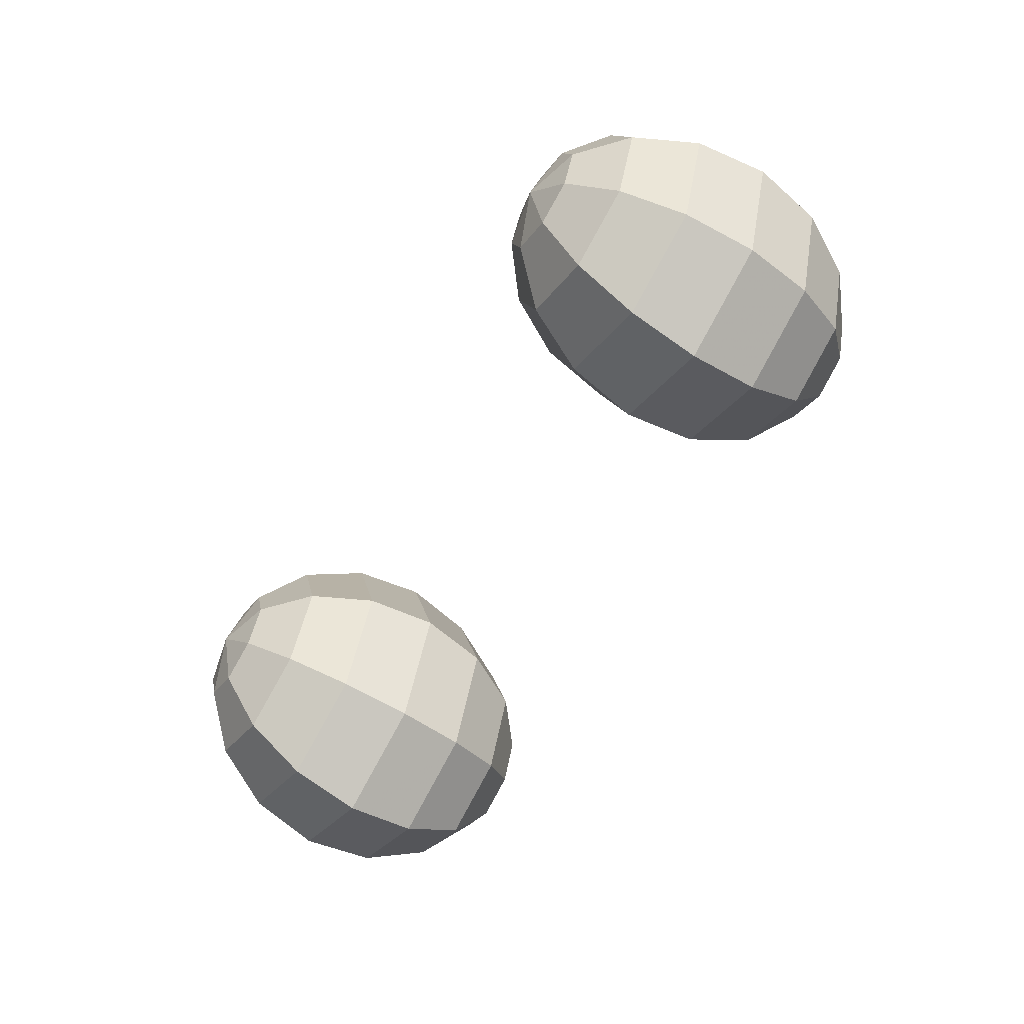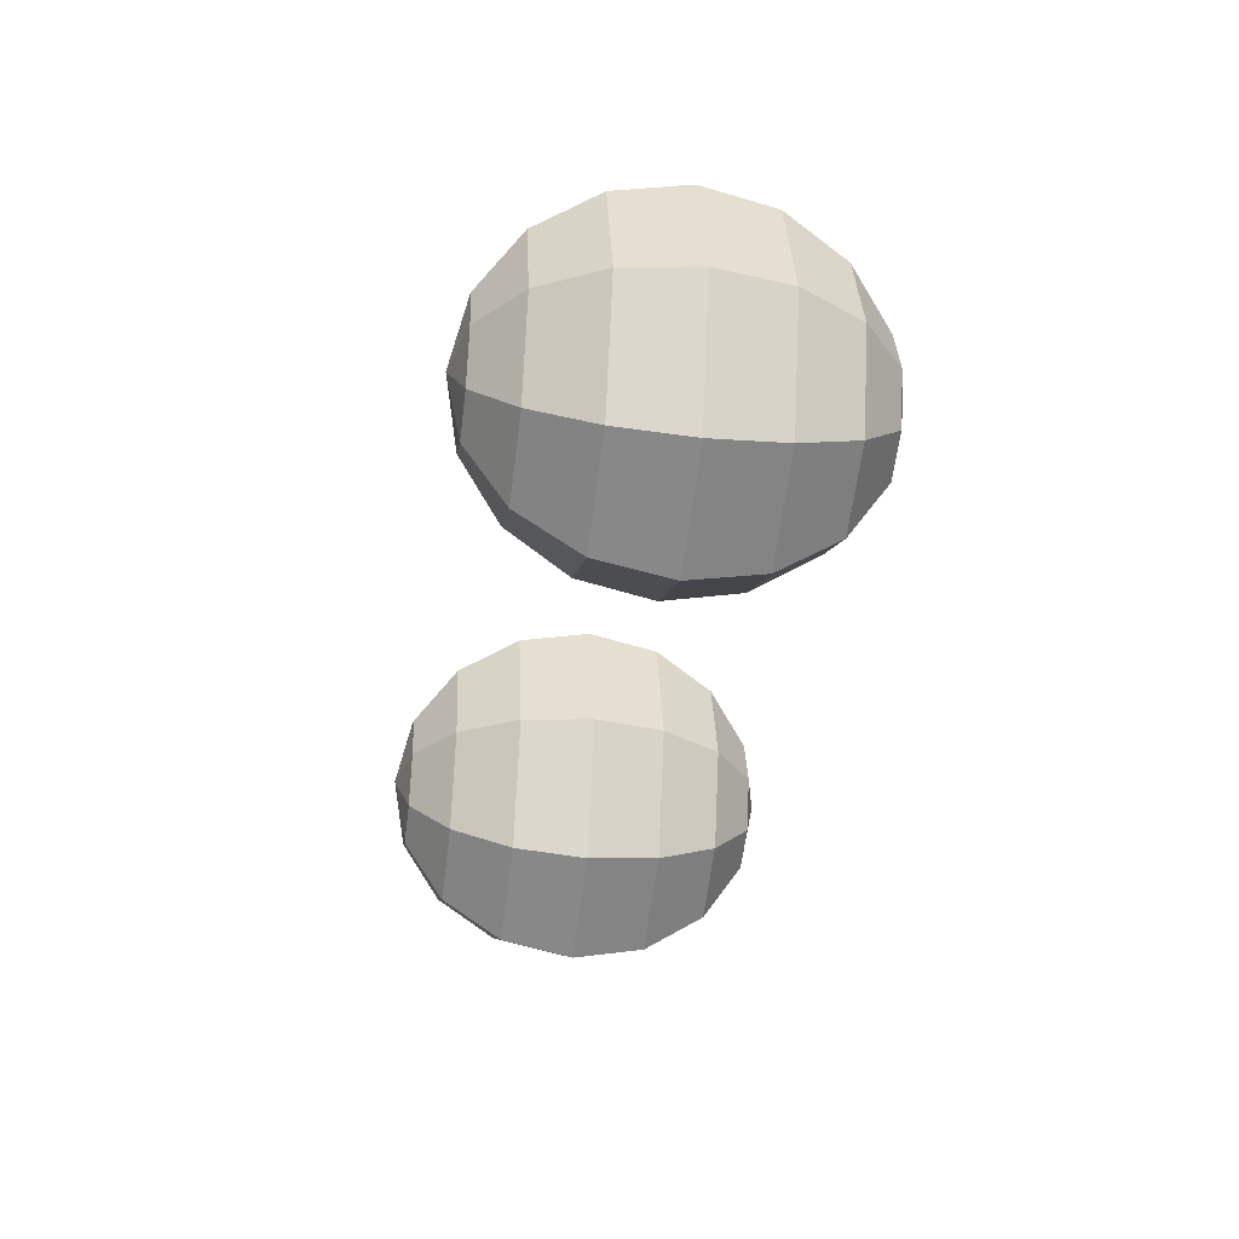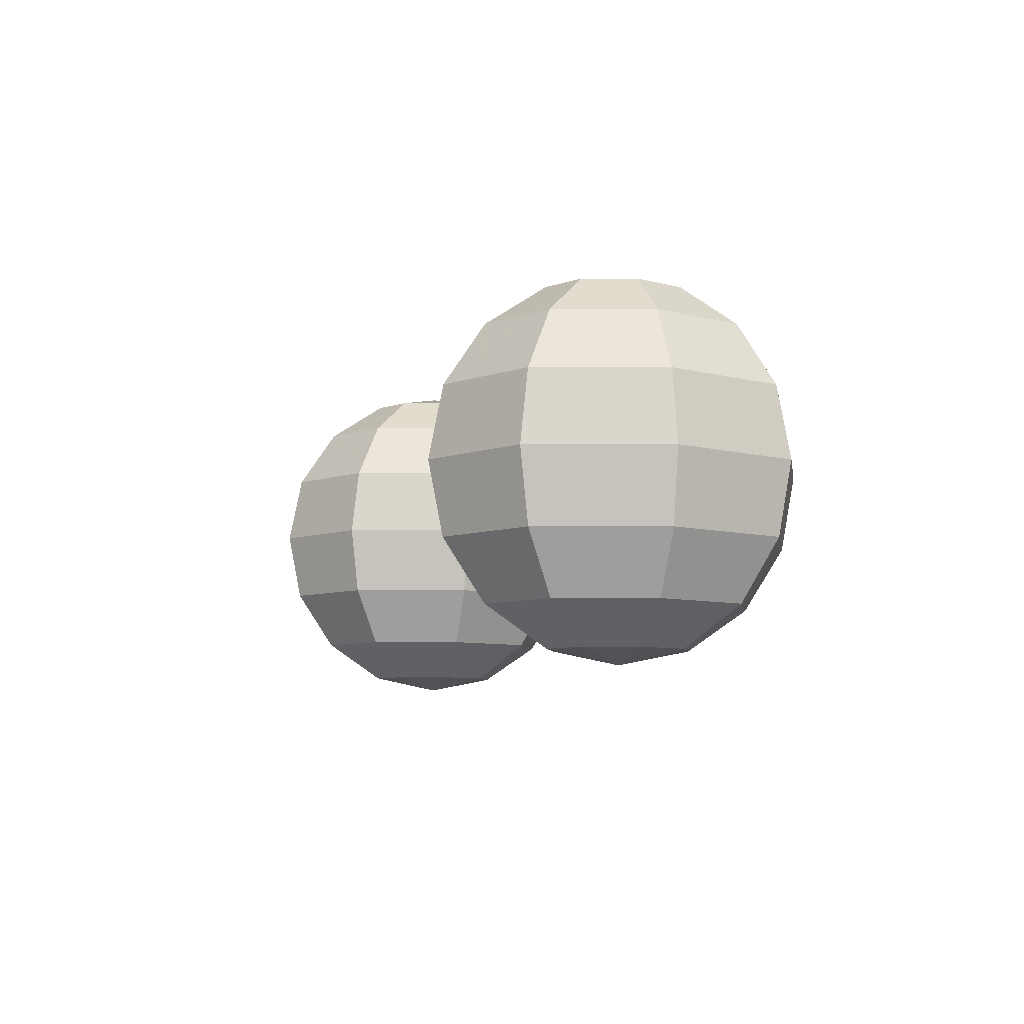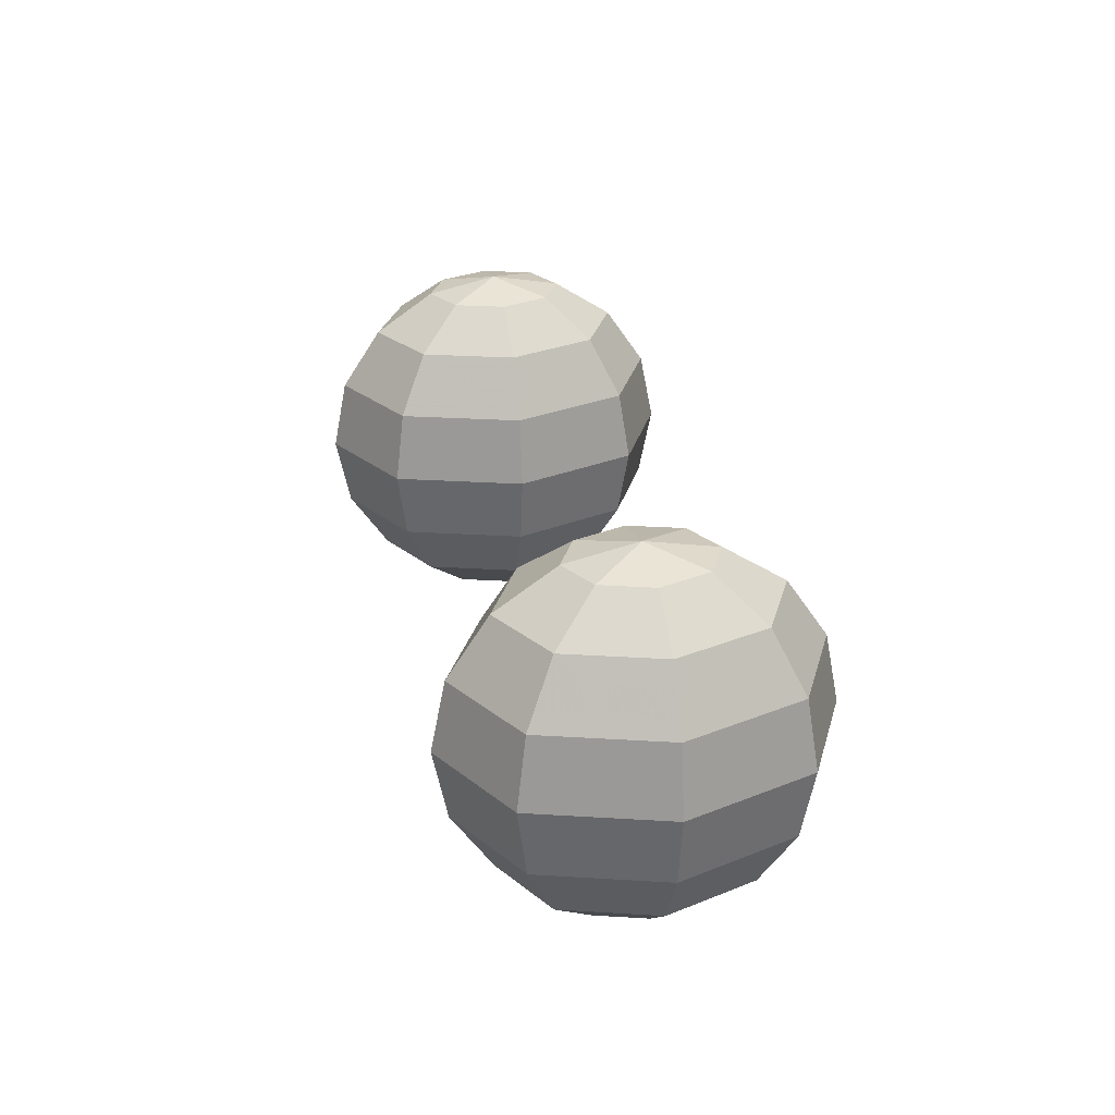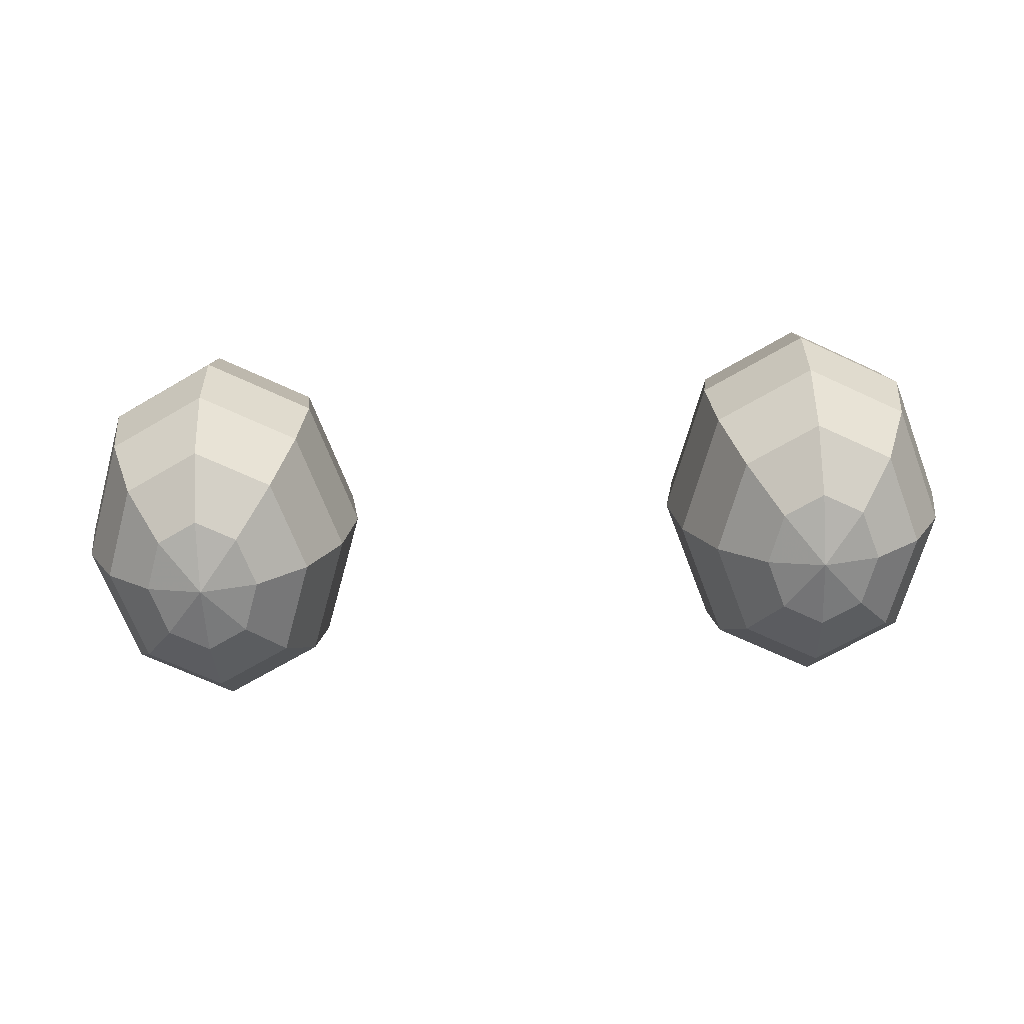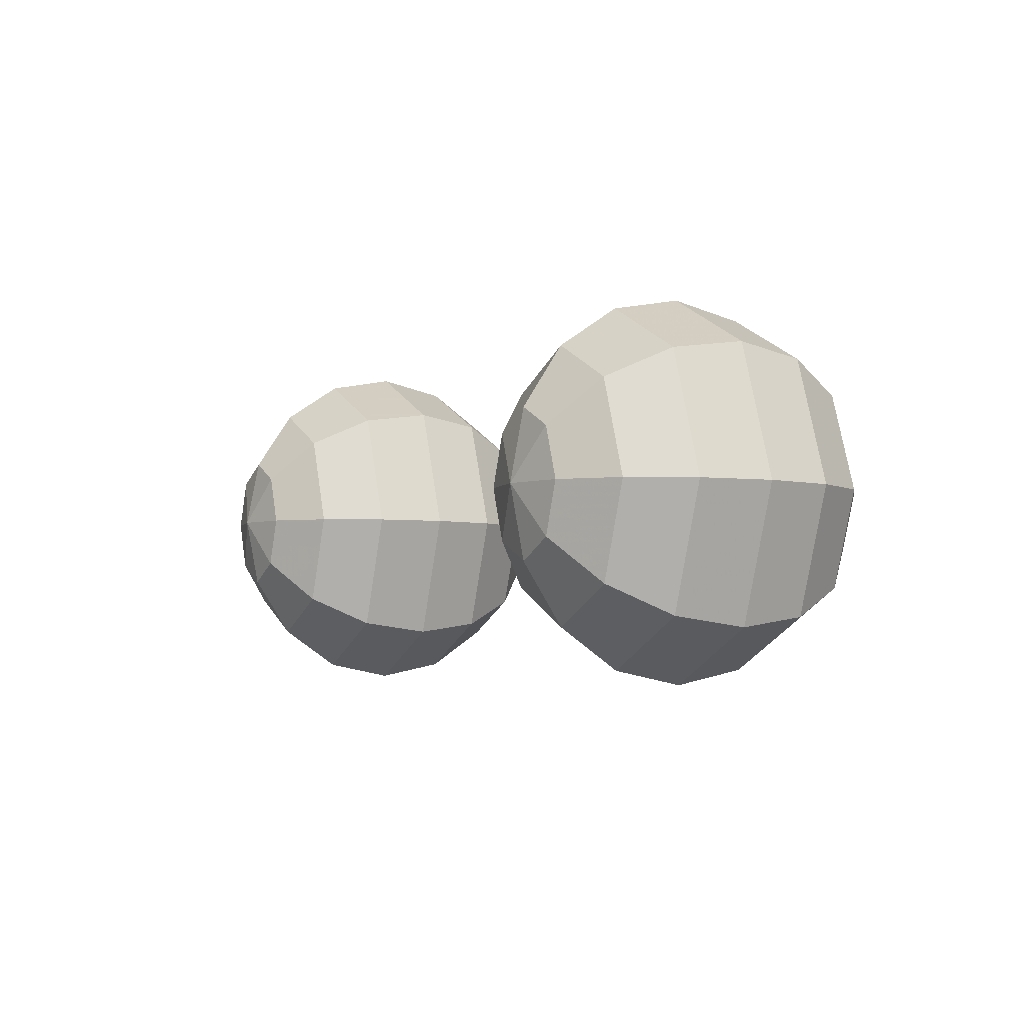
<metadata>
{"format":"obj","ext":"obj","renderer":"f3d","projection":"perspective","resolution":1024,"background":"white","views":[{"elev":-62.1,"azim":56.9,"up":"+Y"},{"elev":-35.1,"azim":81.7,"up":"+Y"},{"elev":-7.7,"azim":-108.2,"up":"+Z"},{"elev":28.7,"azim":77.1,"up":"+Z"},{"elev":-68.5,"azim":-177.3,"up":"+Z"},{"elev":-4.1,"azim":-120.0,"up":"+Y"}]}
</metadata>
<code>
o eyes_001.lwo
v -0.1372 0.19 0.08
v -0.1372 0.2206 0.07391
v -0.1201 0.2116 0.07391
v -0.113 0.19 0.07391
v -0.1201 0.1684 0.07391
v -0.1372 0.1594 0.07391
v -0.1543 0.1684 0.07391
v -0.1614 0.19 0.07391
v -0.1543 0.2116 0.07391
v -0.1372 0.2466 0.05657
v -0.1056 0.23 0.05657
v -0.09245 0.19 0.05657
v -0.1056 0.15 0.05657
v -0.1372 0.1334 0.05657
v -0.1688 0.15 0.05657
v -0.1819 0.19 0.05657
v -0.1688 0.23 0.05657
v -0.1372 0.2639 0.03061
v -0.09585 0.2423 0.03061
v -0.07873 0.19 0.03061
v -0.09585 0.1377 0.03061
v -0.1372 0.1161 0.03061
v -0.1785 0.1377 0.03061
v -0.1956 0.19 0.03061
v -0.1785 0.2423 0.03061
v -0.1372 0.27 -4.083e-13
v -0.09245 0.2466 -4.083e-13
v -0.07392 0.19 -4.083e-13
v -0.09245 0.1334 -4.083e-13
v -0.1372 0.11 -4.083e-13
v -0.1819 0.1334 -4.083e-13
v -0.2005 0.19 -4.083e-13
v -0.1819 0.2466 -4.083e-13
v -0.1372 0.2639 -0.03061
v -0.09585 0.2423 -0.03061
v -0.07873 0.19 -0.03061
v -0.09585 0.1377 -0.03061
v -0.1372 0.1161 -0.03061
v -0.1785 0.1377 -0.03061
v -0.1956 0.19 -0.03061
v -0.1785 0.2423 -0.03061
v -0.1372 0.2466 -0.05657
v -0.1056 0.23 -0.05657
v -0.09245 0.19 -0.05657
v -0.1056 0.15 -0.05657
v -0.1372 0.1334 -0.05657
v -0.1688 0.15 -0.05657
v -0.1819 0.19 -0.05657
v -0.1688 0.23 -0.05657
v -0.1372 0.2206 -0.07391
v -0.1201 0.2116 -0.07391
v -0.113 0.19 -0.07391
v -0.1201 0.1684 -0.07391
v -0.1372 0.1594 -0.07391
v -0.1543 0.1684 -0.07391
v -0.1614 0.19 -0.07391
v -0.1543 0.2116 -0.07391
v -0.1372 0.19 -0.08
v 0.1372 0.19 0.08
v 0.1372 0.2206 0.07391
v 0.1201 0.2116 0.07391
v 0.113 0.19 0.07391
v 0.1201 0.1684 0.07391
v 0.1372 0.1594 0.07391
v 0.1543 0.1684 0.07391
v 0.1614 0.19 0.07391
v 0.1543 0.2116 0.07391
v 0.1372 0.2466 0.05657
v 0.1056 0.23 0.05657
v 0.09245 0.19 0.05657
v 0.1056 0.15 0.05657
v 0.1372 0.1334 0.05657
v 0.1688 0.15 0.05657
v 0.1819 0.19 0.05657
v 0.1688 0.23 0.05657
v 0.1372 0.2639 0.03061
v 0.09585 0.2423 0.03061
v 0.07873 0.19 0.03061
v 0.09585 0.1377 0.03061
v 0.1372 0.1161 0.03061
v 0.1785 0.1377 0.03061
v 0.1956 0.19 0.03061
v 0.1785 0.2423 0.03061
v 0.1372 0.27 -4.083e-13
v 0.09245 0.2466 -4.083e-13
v 0.07392 0.19 -4.083e-13
v 0.09245 0.1334 -4.083e-13
v 0.1372 0.11 -4.083e-13
v 0.1819 0.1334 -4.083e-13
v 0.2005 0.19 -4.083e-13
v 0.1819 0.2466 -4.083e-13
v 0.1372 0.2639 -0.03061
v 0.09585 0.2423 -0.03061
v 0.07873 0.19 -0.03061
v 0.09585 0.1377 -0.03061
v 0.1372 0.1161 -0.03061
v 0.1785 0.1377 -0.03061
v 0.1956 0.19 -0.03061
v 0.1785 0.2423 -0.03061
v 0.1372 0.2466 -0.05657
v 0.1056 0.23 -0.05657
v 0.09245 0.19 -0.05657
v 0.1056 0.15 -0.05657
v 0.1372 0.1334 -0.05657
v 0.1688 0.15 -0.05657
v 0.1819 0.19 -0.05657
v 0.1688 0.23 -0.05657
v 0.1372 0.2206 -0.07391
v 0.1201 0.2116 -0.07391
v 0.113 0.19 -0.07391
v 0.1201 0.1684 -0.07391
v 0.1372 0.1594 -0.07391
v 0.1543 0.1684 -0.07391
v 0.1614 0.19 -0.07391
v 0.1543 0.2116 -0.07391
v 0.1372 0.19 -0.08
f 3 2 1
f 4 3 1
f 4 1 5
f 5 1 6
f 1 7 6
f 1 8 7
f 9 8 1
f 2 9 1
f 11 2 3
f 11 10 2
f 12 3 4
f 11 3 12
f 4 5 13
f 12 4 13
f 13 6 14
f 5 6 13
f 7 15 14
f 6 7 14
f 8 16 15
f 7 8 15
f 17 16 8
f 9 17 8
f 2 17 9
f 10 17 2
f 18 10 11
f 19 18 11
f 20 11 12
f 19 11 20
f 20 13 21
f 20 12 13
f 13 14 22
f 21 13 22
f 15 23 22
f 14 15 22
f 15 24 23
f 16 24 15
f 17 24 16
f 17 25 24
f 18 25 17
f 10 18 17
f 26 18 19
f 27 26 19
f 28 19 20
f 27 19 28
f 28 21 29
f 28 20 21
f 21 22 30
f 29 21 30
f 23 31 30
f 22 23 30
f 23 32 31
f 24 32 23
f 25 32 24
f 25 33 32
f 26 33 25
f 18 26 25
f 26 27 35
f 34 26 35
f 35 27 28
f 36 35 28
f 37 28 29
f 36 28 37
f 37 29 30
f 38 37 30
f 39 38 30
f 31 39 30
f 32 39 31
f 32 40 39
f 41 40 32
f 33 41 32
f 26 34 41
f 33 26 41
f 34 35 43
f 42 34 43
f 43 35 36
f 44 43 36
f 45 36 37
f 44 36 45
f 45 37 38
f 46 45 38
f 47 46 38
f 39 47 38
f 40 47 39
f 40 48 47
f 49 48 40
f 41 49 40
f 34 42 49
f 41 34 49
f 50 43 51
f 42 43 50
f 51 43 44
f 52 51 44
f 52 44 45
f 53 52 45
f 54 45 46
f 54 53 45
f 55 54 46
f 47 55 46
f 56 55 47
f 48 56 47
f 49 56 48
f 49 57 56
f 49 50 57
f 49 42 50
f 50 51 58
f 58 51 52
f 58 52 53
f 58 53 54
f 55 58 54
f 56 58 55
f 57 58 56
f 57 50 58
f 60 61 59
f 61 62 59
f 59 62 63
f 59 63 64
f 65 59 64
f 66 59 65
f 66 67 59
f 67 60 59
f 60 69 61
f 68 69 60
f 61 70 62
f 61 69 70
f 63 62 71
f 62 70 71
f 64 71 72
f 64 63 71
f 73 65 72
f 65 64 72
f 74 66 73
f 66 65 73
f 74 75 66
f 75 67 66
f 75 60 67
f 75 68 60
f 68 76 69
f 76 77 69
f 69 78 70
f 69 77 78
f 71 78 79
f 70 78 71
f 72 71 80
f 71 79 80
f 81 73 80
f 73 72 80
f 82 73 81
f 82 74 73
f 82 75 74
f 83 75 82
f 83 76 75
f 76 68 75
f 76 84 77
f 84 85 77
f 77 86 78
f 77 85 86
f 79 86 87
f 78 86 79
f 80 79 88
f 79 87 88
f 89 81 88
f 81 80 88
f 90 81 89
f 90 82 81
f 90 83 82
f 91 83 90
f 91 84 83
f 84 76 83
f 85 84 93
f 84 92 93
f 85 93 86
f 93 94 86
f 86 95 87
f 86 94 95
f 87 95 88
f 95 96 88
f 96 97 88
f 97 89 88
f 97 90 89
f 98 90 97
f 98 99 90
f 99 91 90
f 92 84 99
f 84 91 99
f 93 92 101
f 92 100 101
f 93 101 94
f 101 102 94
f 94 103 95
f 94 102 103
f 95 103 96
f 103 104 96
f 104 105 96
f 105 97 96
f 105 98 97
f 106 98 105
f 106 107 98
f 107 99 98
f 100 92 107
f 92 99 107
f 101 108 109
f 101 100 108
f 101 109 102
f 109 110 102
f 102 110 103
f 110 111 103
f 103 112 104
f 111 112 103
f 112 113 104
f 113 105 104
f 113 114 105
f 114 106 105
f 114 107 106
f 115 107 114
f 108 107 115
f 100 107 108
f 109 108 116
f 109 116 110
f 110 116 111
f 111 116 112
f 116 113 112
f 116 114 113
f 116 115 114
f 108 115 116

</code>
